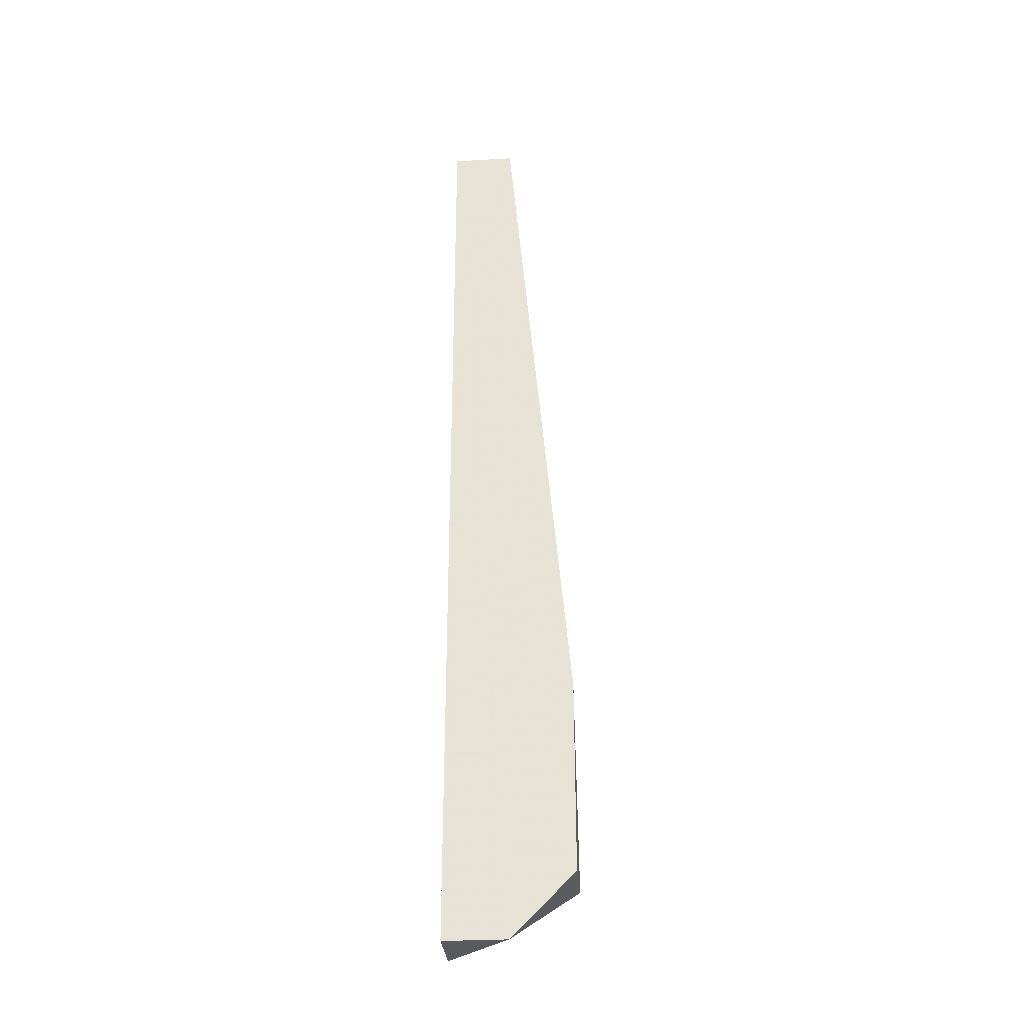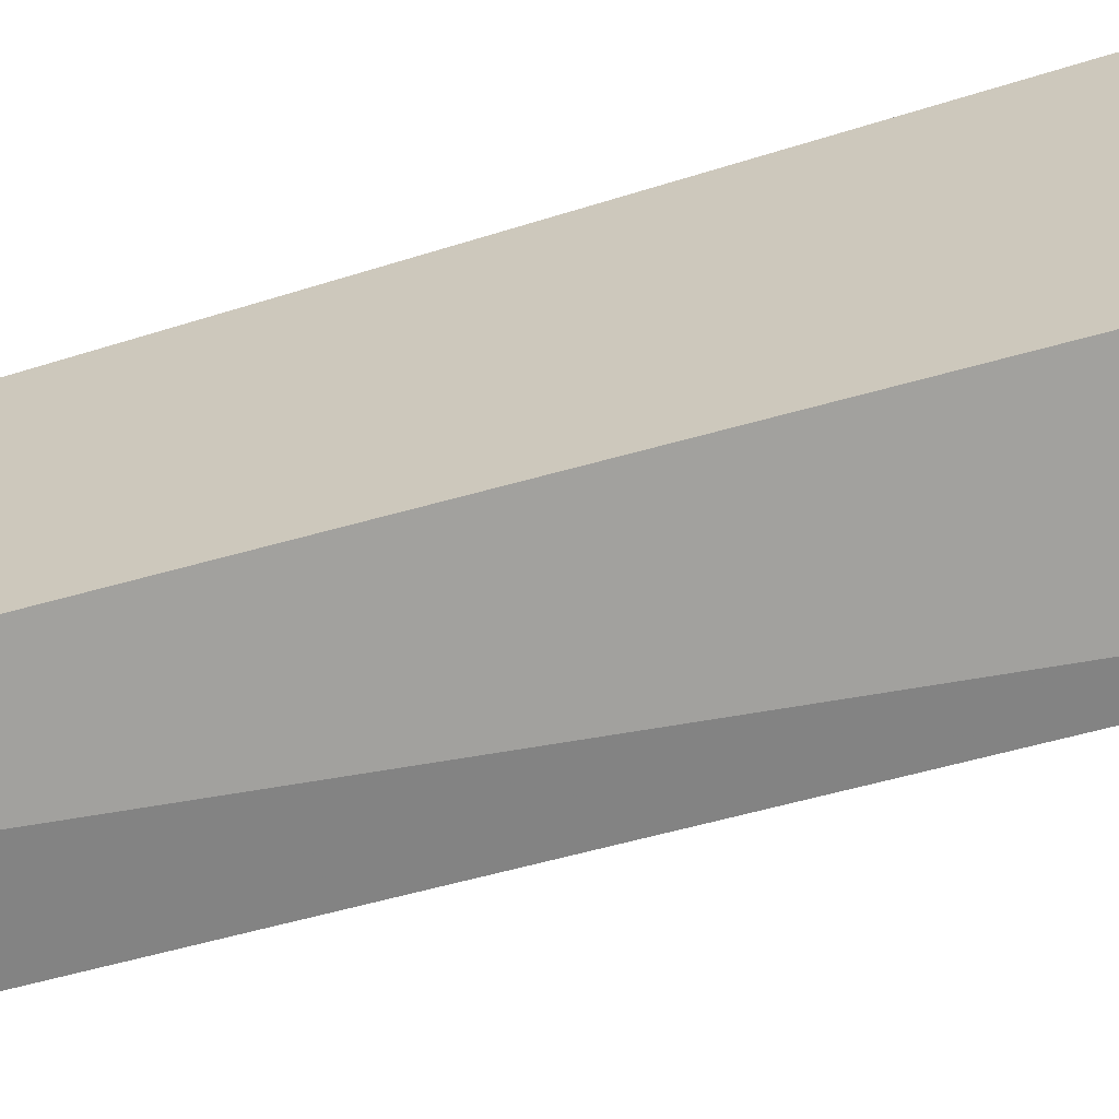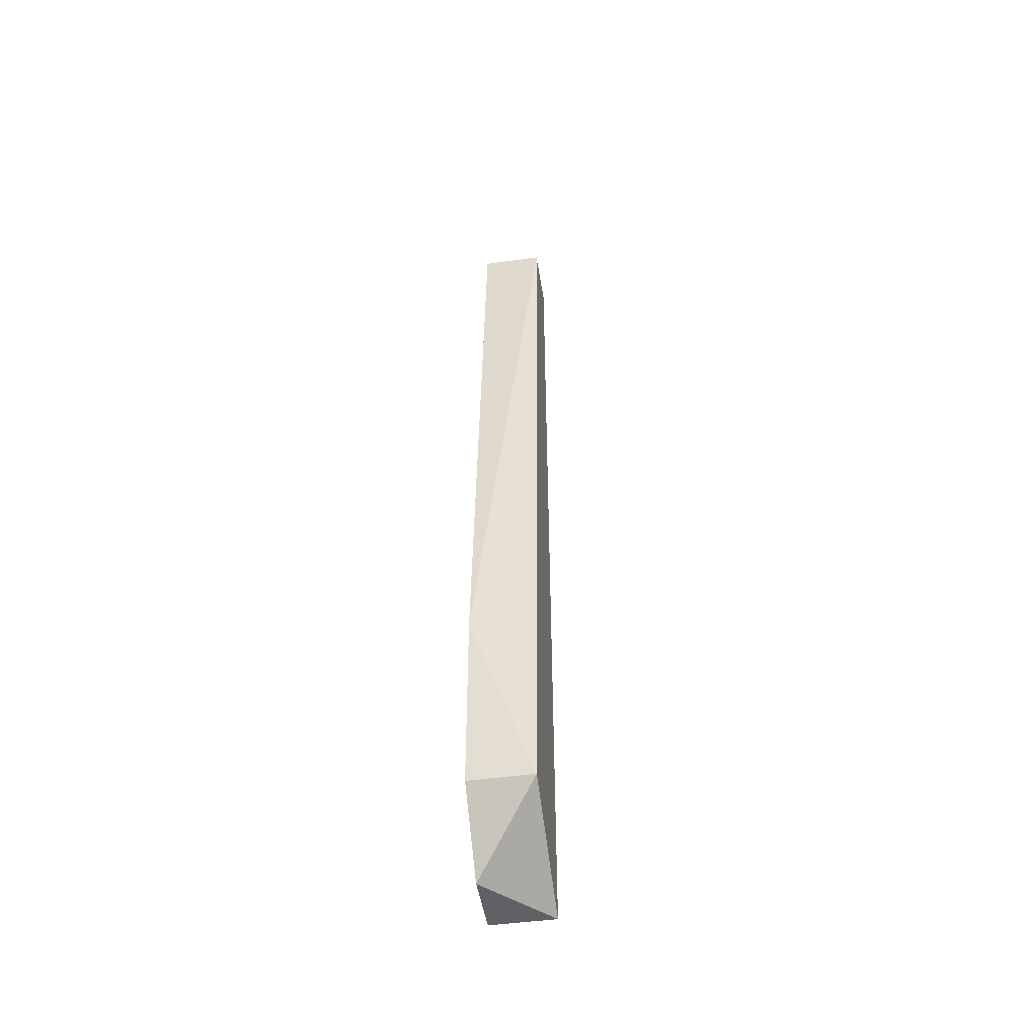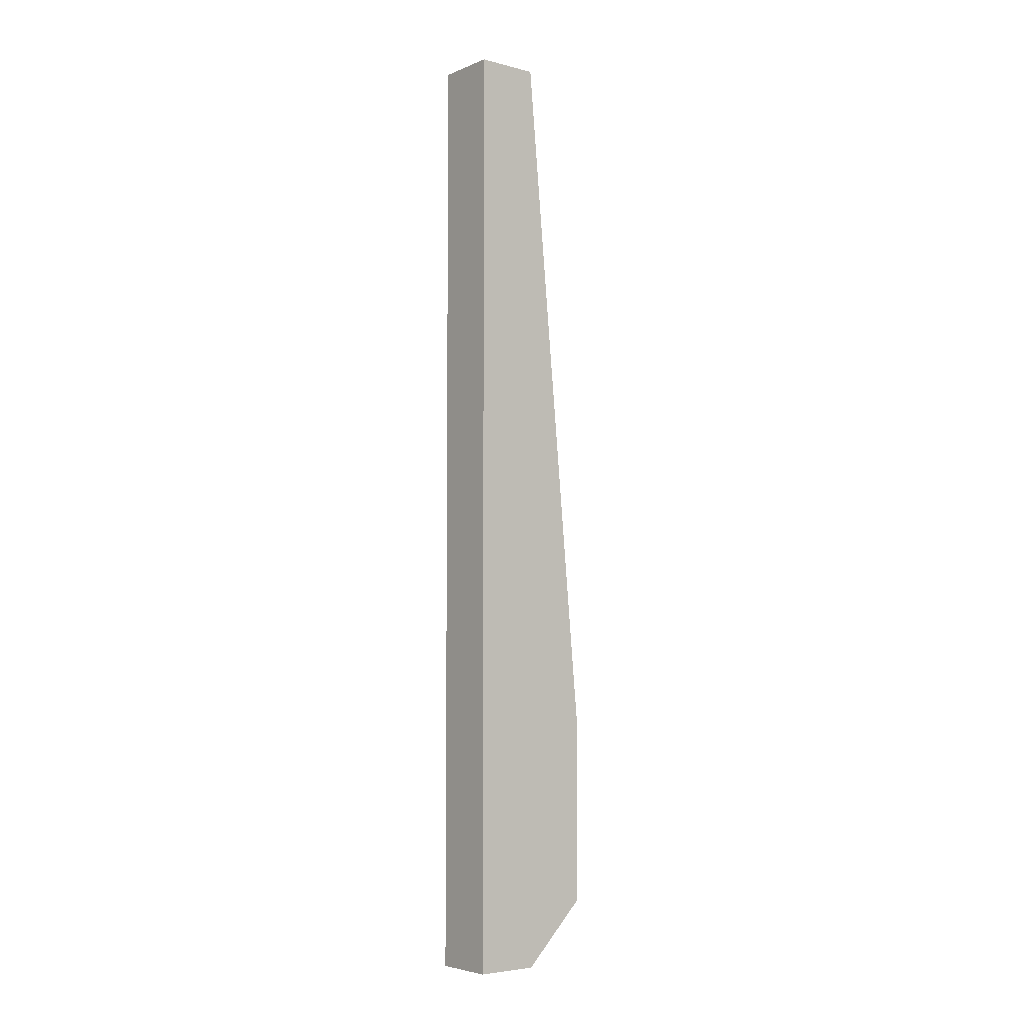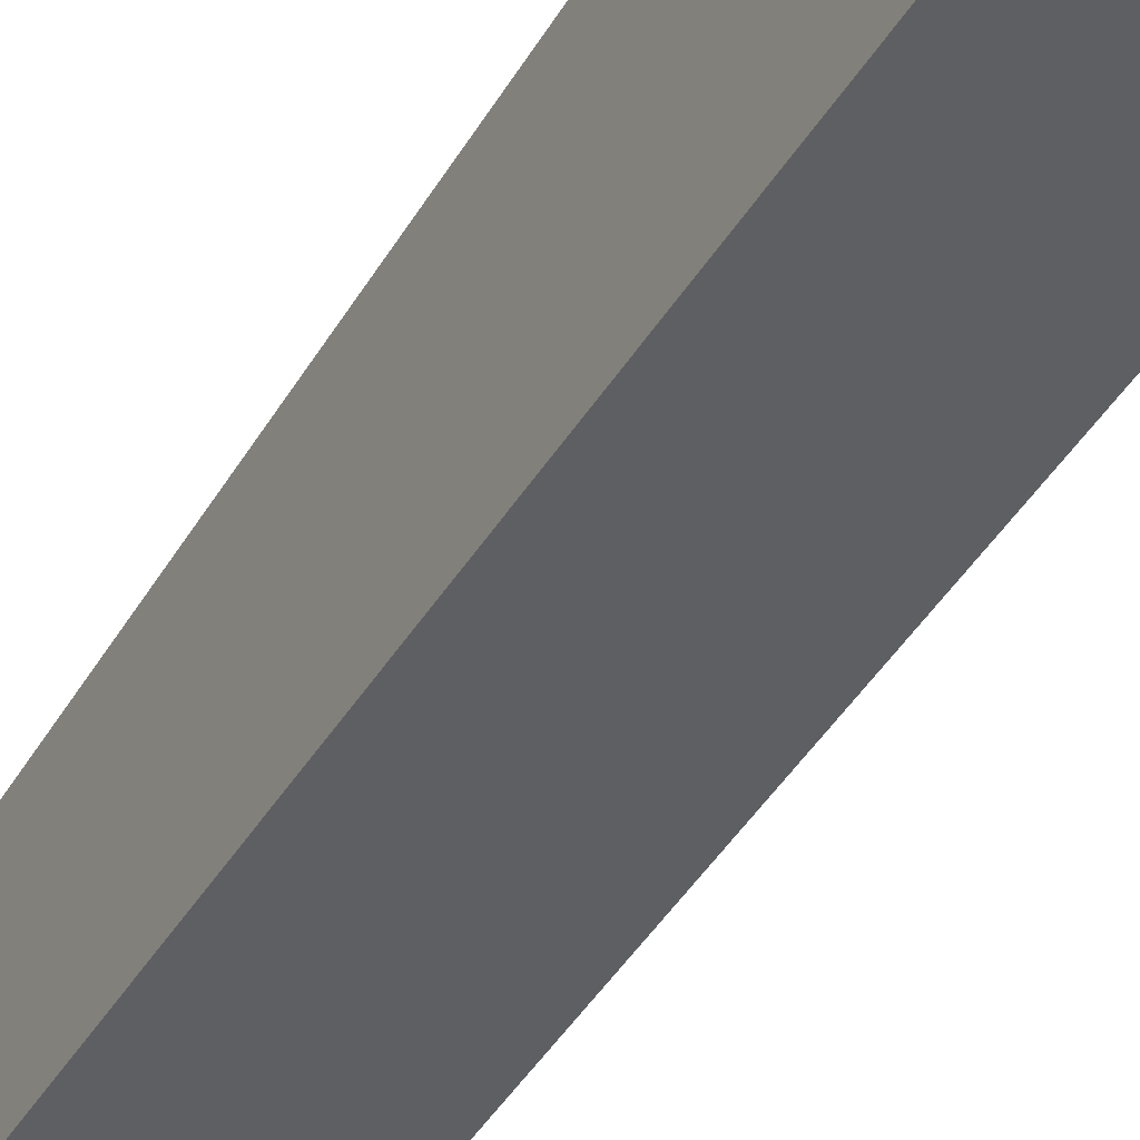
<metadata>
{"format":"obj","ext":"obj","renderer":"f3d","projection":"perspective","resolution":1024,"background":"white","views":[{"elev":-31.0,"azim":-85.4,"up":"+Z"},{"elev":-63.3,"azim":107.8,"up":"+Y"},{"elev":-47.6,"azim":8.8,"up":"+Z"},{"elev":-4.8,"azim":-128.7,"up":"+Z"},{"elev":-45.3,"azim":152.1,"up":"+Y"}]}
</metadata>
<code>
v -0.02272 -0.01754 -0.01384
v -0.02272 -0.01754 0.02109
v -0.02272 -0.01987 -0.00452
v -0.02272 -0.01987 -0.01151
v -0.02272 -0.01521 -0.01384
v -0.02272 -0.01521 0.02109
v -0.02039 -0.01754 0.02109
v -0.02039 -0.01987 -0.01151
v -0.02039 -0.01521 -0.01384
v -0.02039 -0.01521 0.02109
f 8 7 3
f 4 1 8
f 10 8 9
f 8 1 9
f 1 4 6
f 10 9 6
f 10 6 2
f 6 4 2
f 9 1 5
f 1 6 5
f 6 9 5
f 8 10 7
f 10 2 7
f 7 2 3
f 4 8 3
f 2 4 3

</code>
